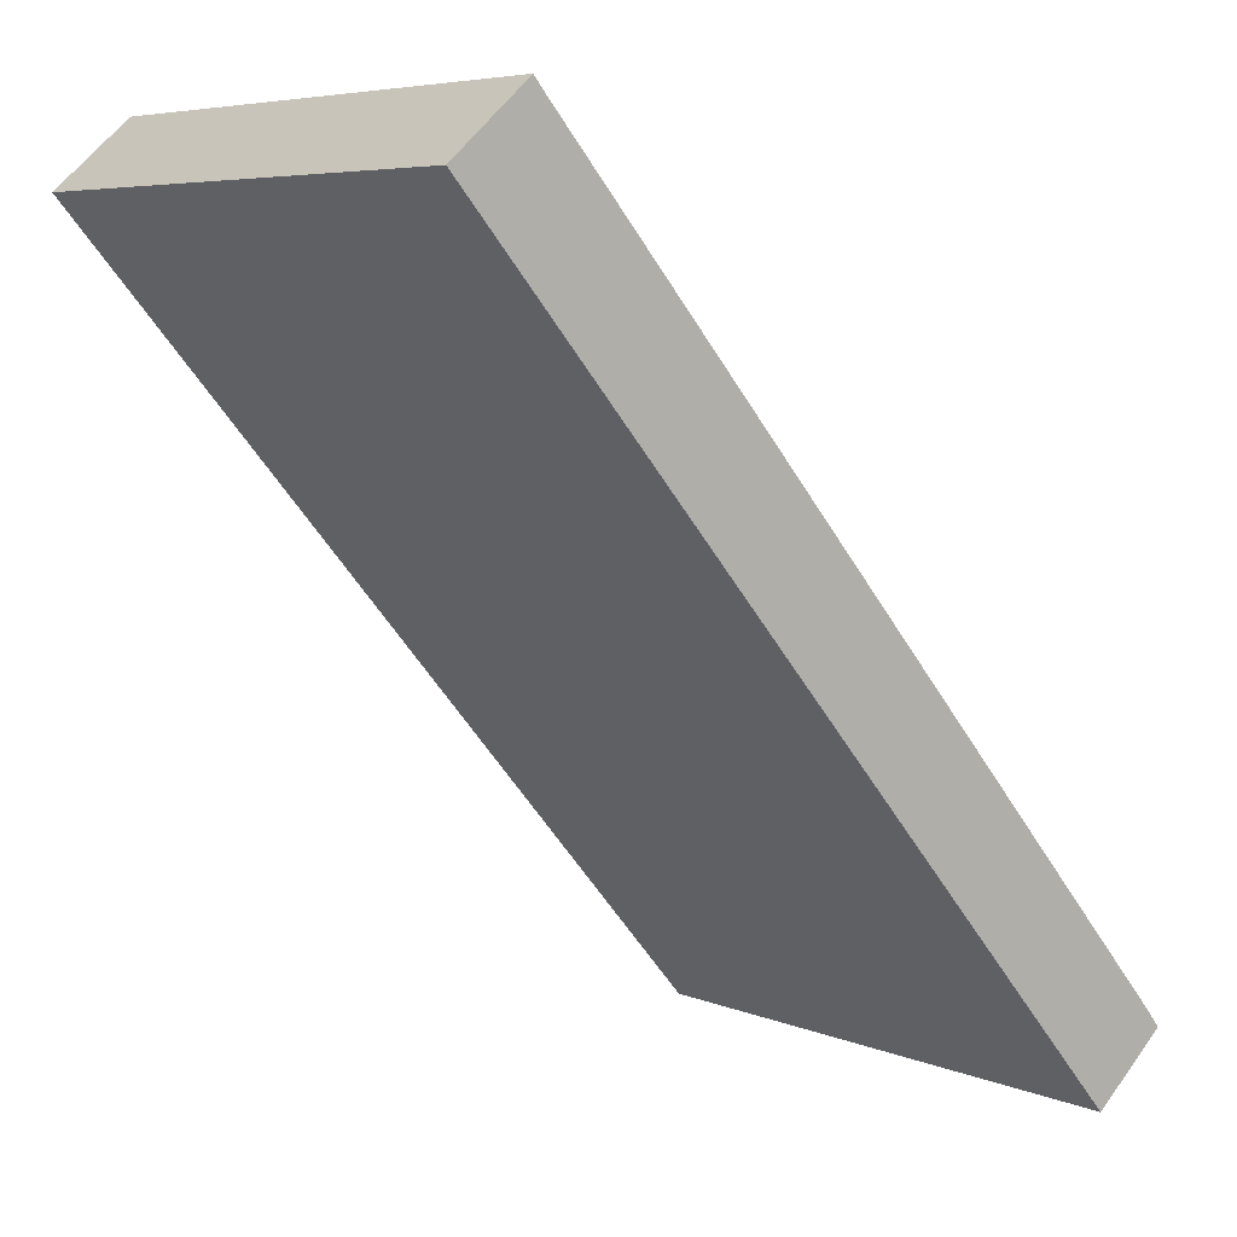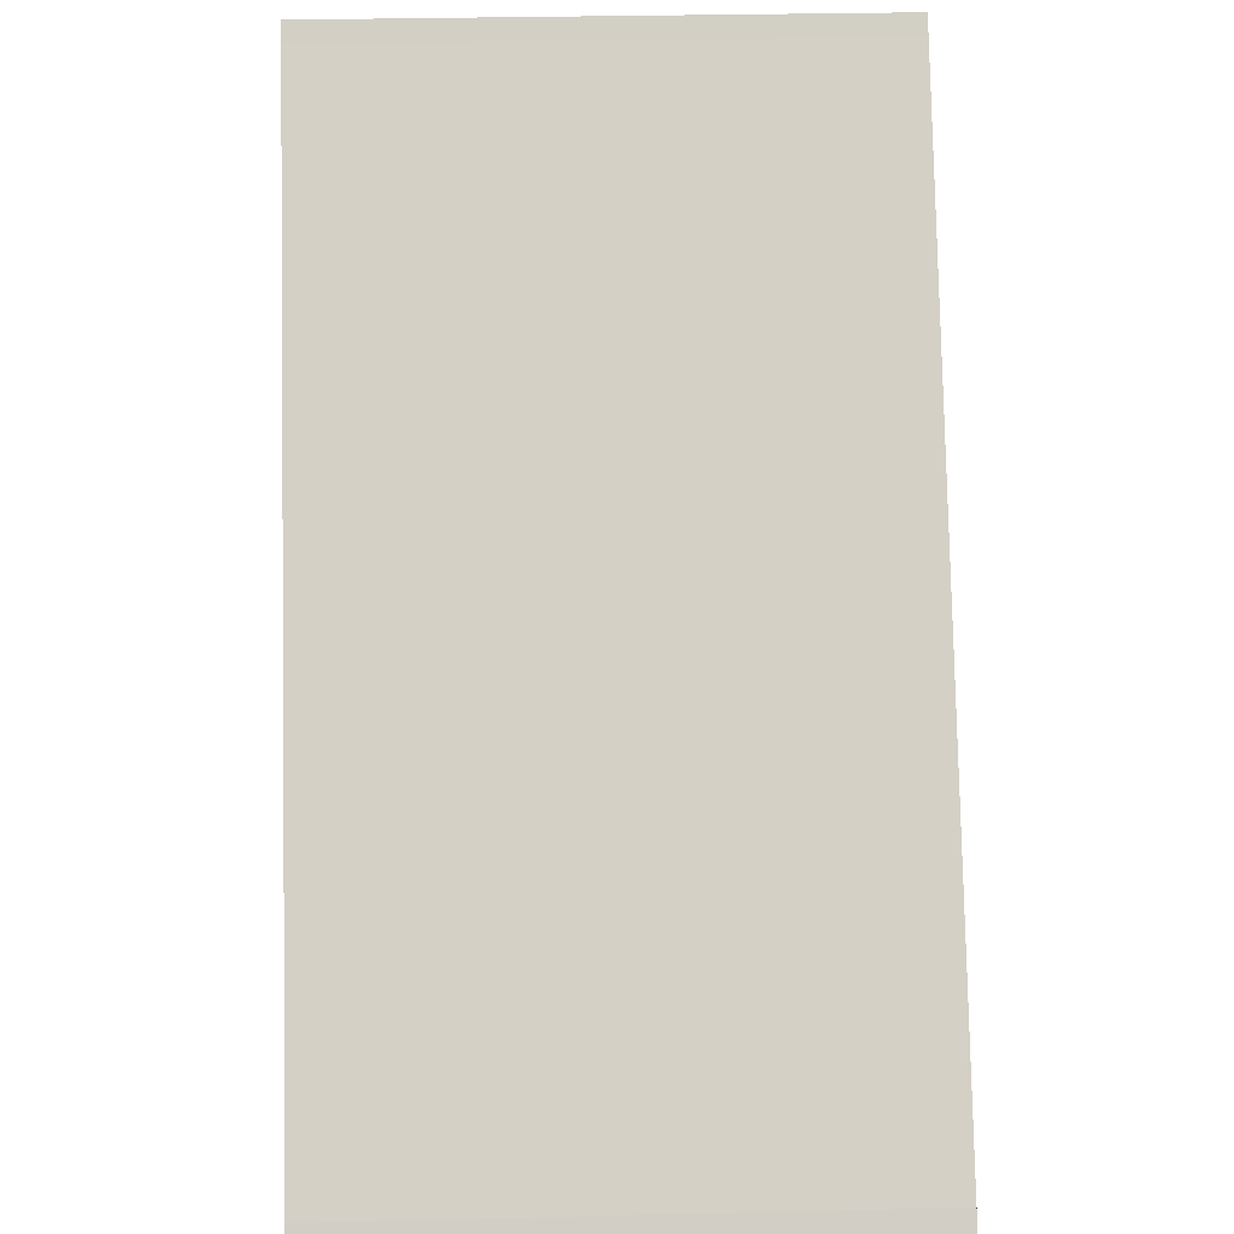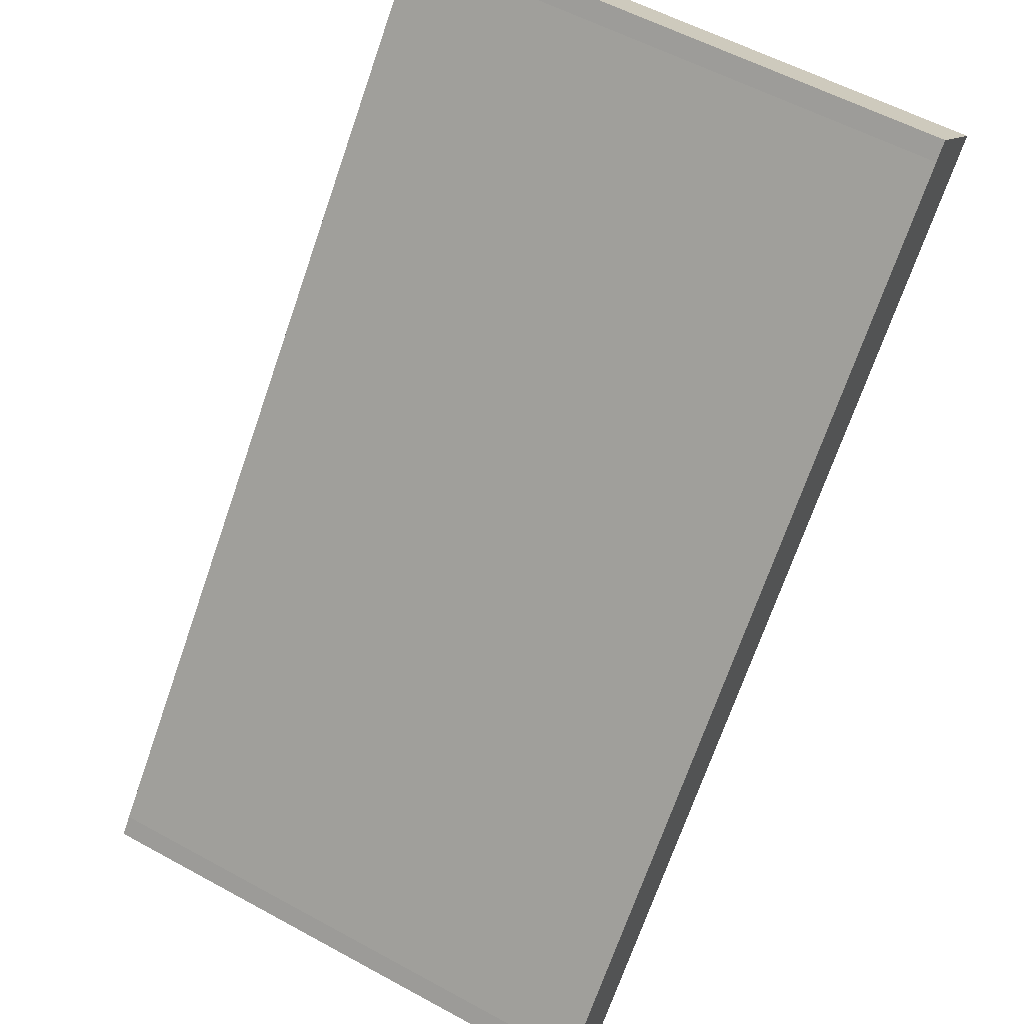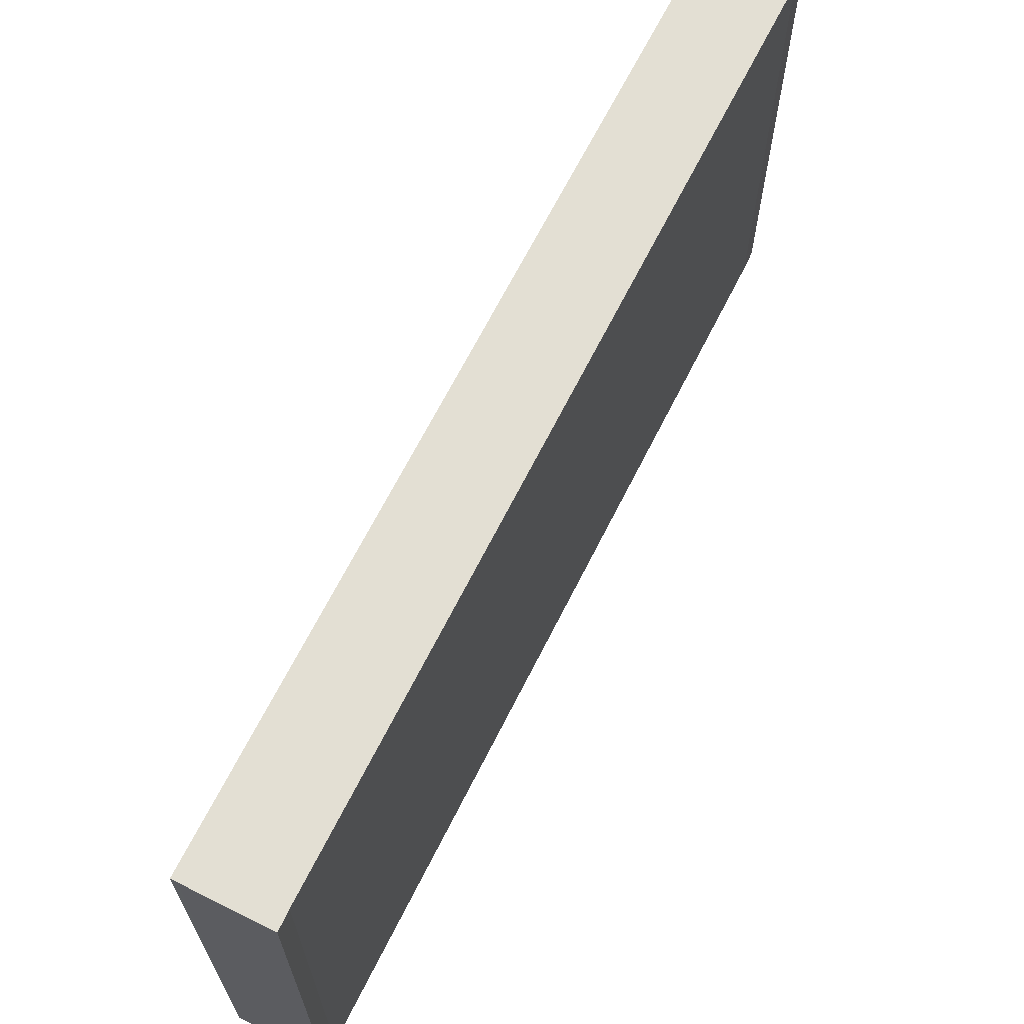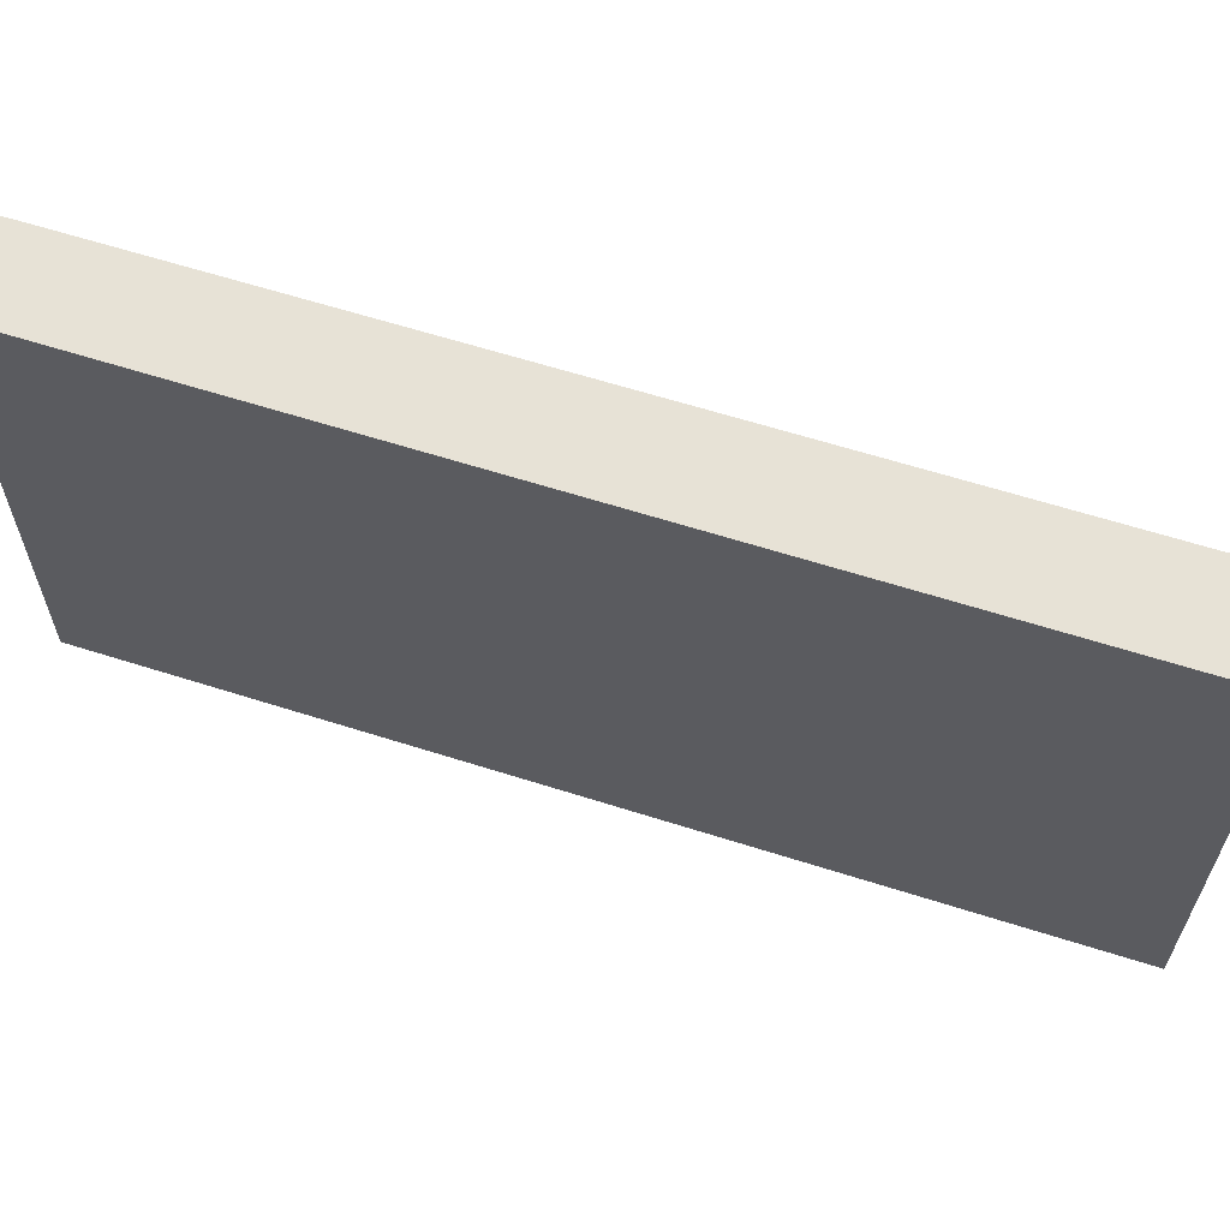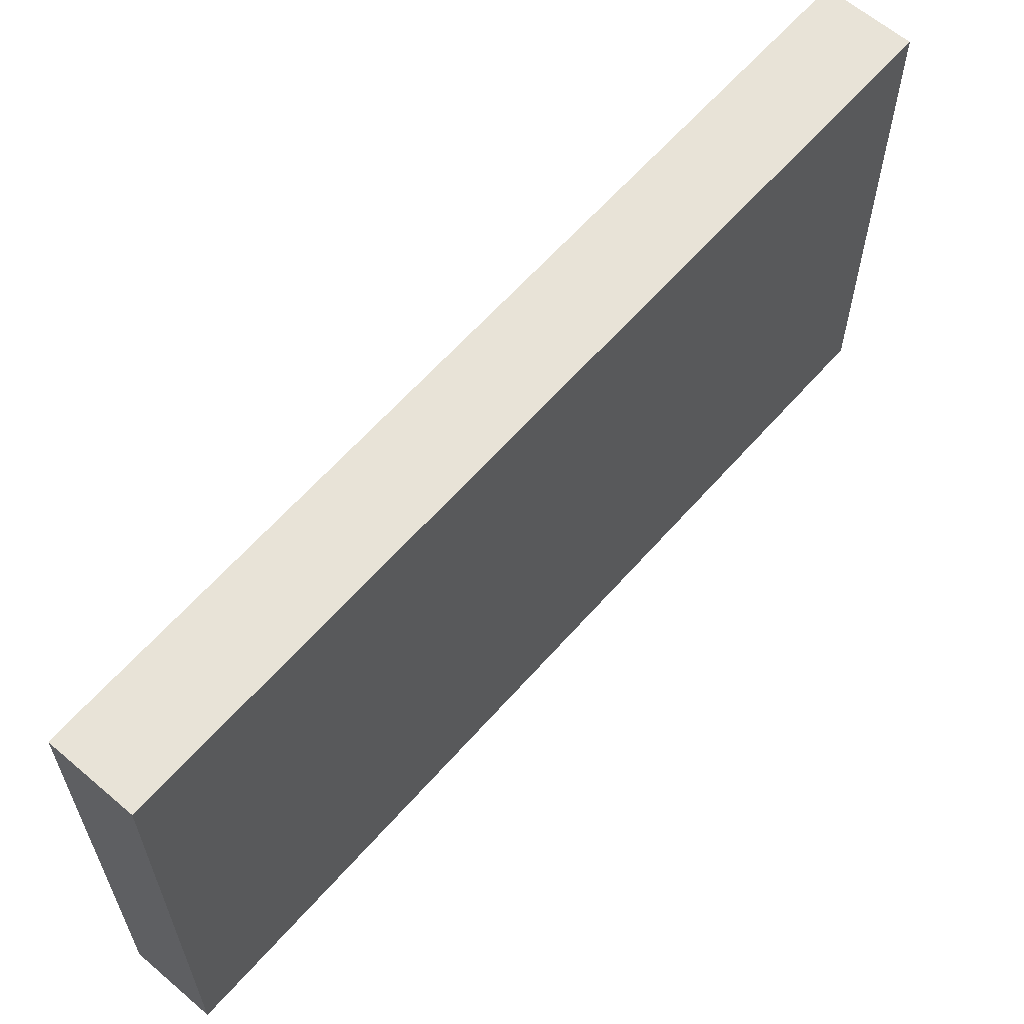
<metadata>
{"format":"obj","ext":"obj","renderer":"f3d","projection":"perspective","resolution":1024,"background":"white","views":[{"elev":6.0,"azim":-39.1,"up":"+Z"},{"elev":31.9,"azim":88.1,"up":"+Z"},{"elev":56.4,"azim":119.8,"up":"+Z"},{"elev":67.1,"azim":-14.4,"up":"+Y"},{"elev":63.4,"azim":-113.4,"up":"+Y"},{"elev":62.2,"azim":180.0,"up":"+Y"}]}
</metadata>
<code>
v  1.319 9.846 1.148
v  1.561 9.846 0.856
v  0.666 9.846 0.58
v  0.088 9.846 0.077
v  0.088 9.846 -0.1
v  0 9.846 6.029e-16
v  12.04 9.846 -13.75
v  13.32 9.846 -12.64
v  0.109 9.846 0.095
v  11.11 9.846 -10.08
v  13.07 9.846 -12.34
v  13.07 7.553e-16 -12.34
v  13.32 7.739e-16 -12.64
v  11.11 6.172e-16 -10.08
v  1.561 -5.241e-17 0.856
v  1.319 -7.029e-17 1.148
v  12.04 8.419e-16 -13.75
v  0.088 6.123e-18 -0.1
v  0 0 0
v  0.109 -5.817e-18 0.095
v  0.088 -4.715e-18 0.077
v  0.666 -3.551e-17 0.58
g defaultobject
f 1 2 3
f 4 5 6
f 5 4 7
f 7 4 8
f 8 4 9
f 8 9 3
f 8 3 2
f 8 2 10
f 8 10 11
f 12 8 11
f 8 12 13
f 10 12 11
f 12 10 2
f 12 2 14
f 14 2 15
f 16 2 1
f 2 16 15
f 13 7 8
f 7 13 17
f 17 5 7
f 5 17 18
f 5 18 6
f 6 18 19
f 19 4 6
f 4 19 9
f 9 19 3
f 3 19 1
f 1 19 16
f 16 19 20
f 20 19 21
f 16 20 22
f 18 21 19
f 21 18 20
f 20 18 22
f 22 18 16
f 16 18 17
f 16 17 15
f 15 17 14
f 14 17 12
f 12 17 13

</code>
